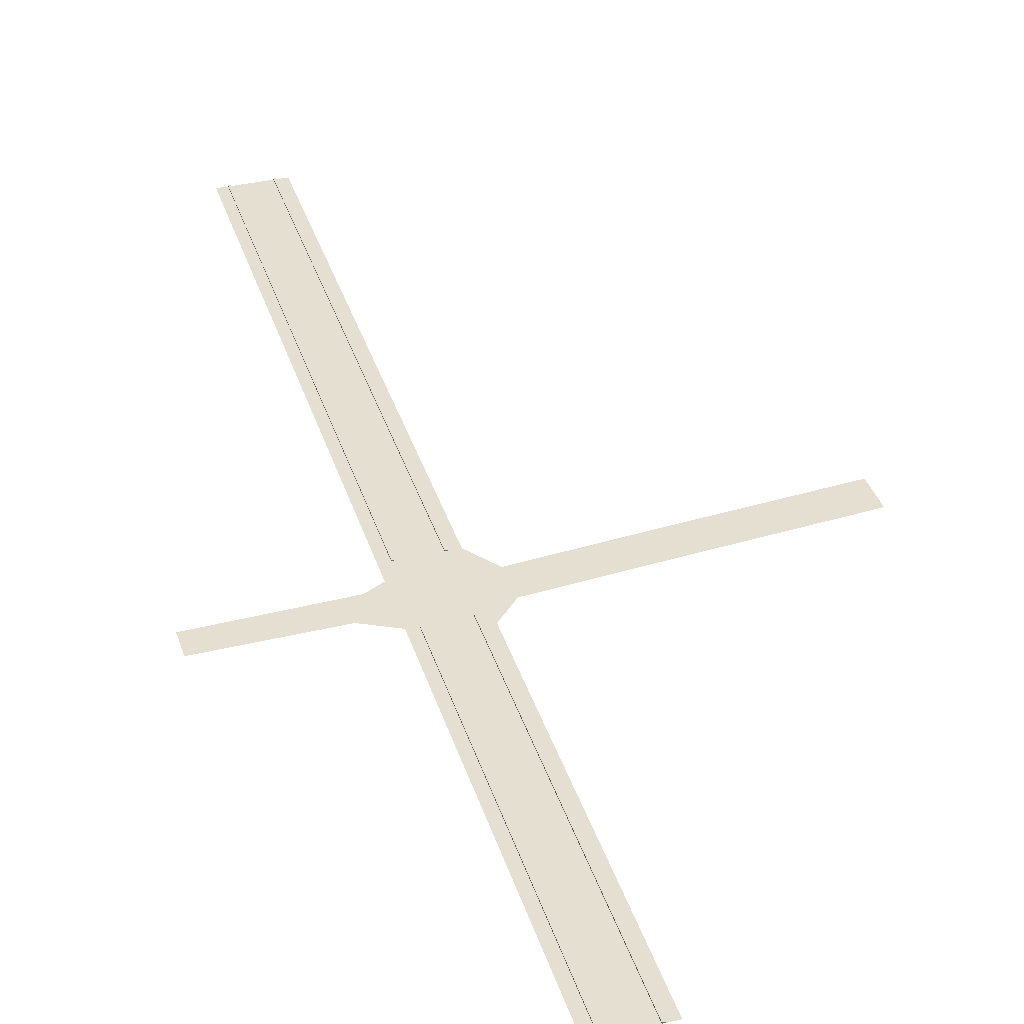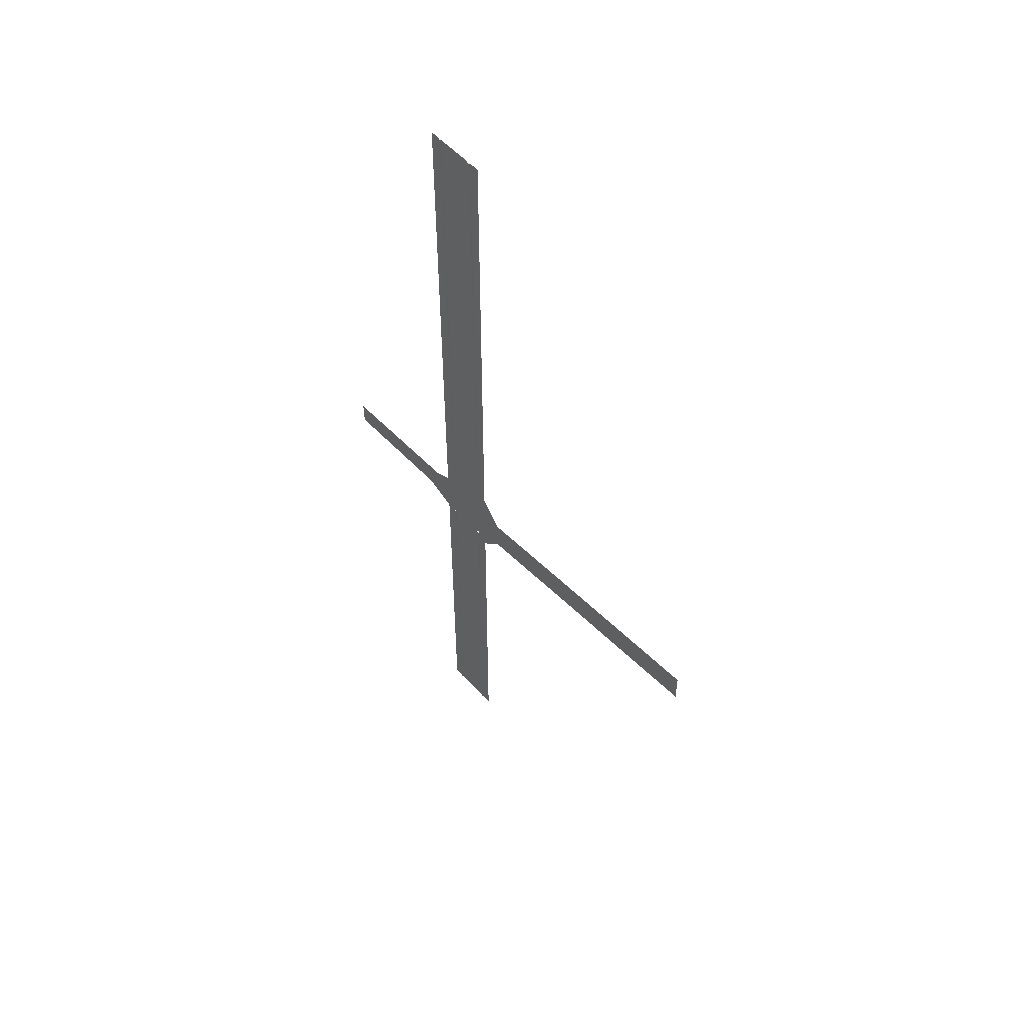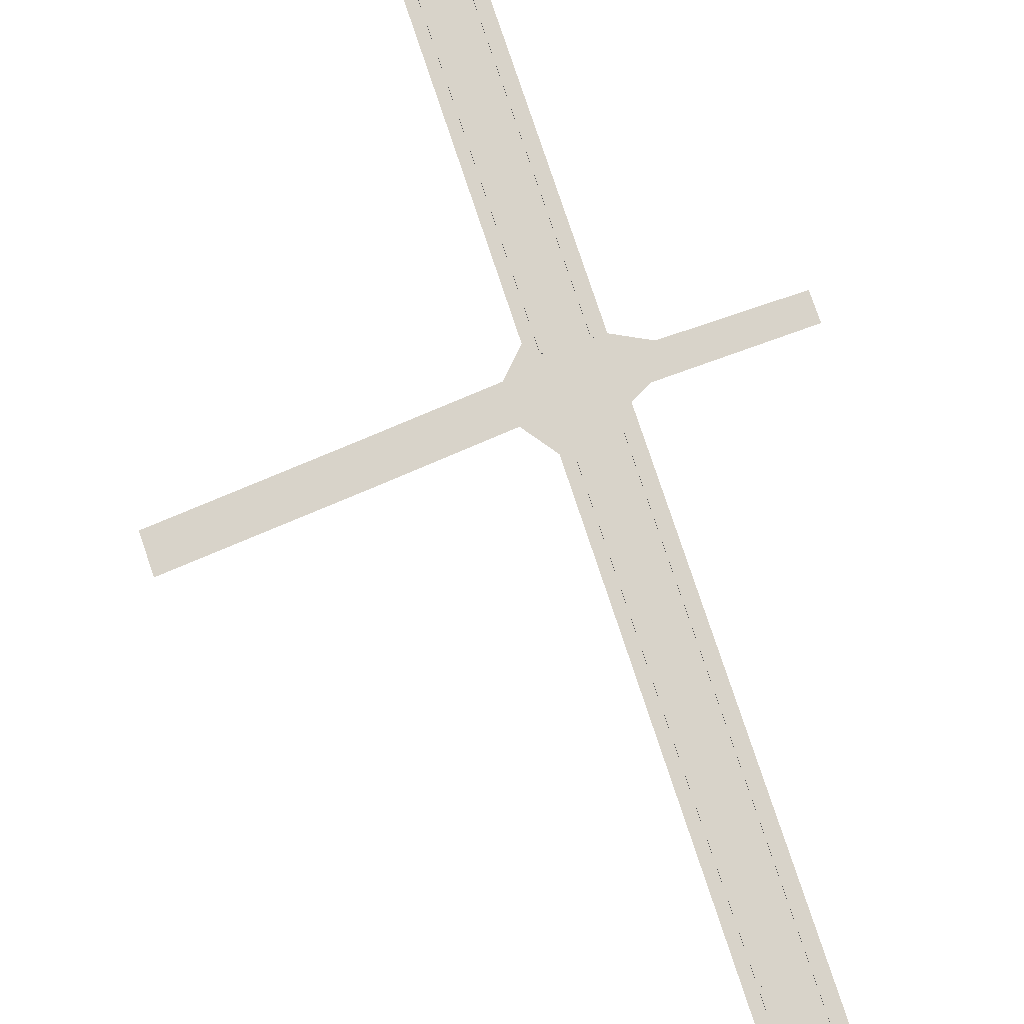
<metadata>
{"format":"obj","ext":"obj","renderer":"f3d","projection":"perspective","resolution":1024,"background":"white","views":[{"elev":36.8,"azim":163.4,"up":"+Y"},{"elev":56.8,"azim":-132.5,"up":"+Z"},{"elev":75.8,"azim":-18.1,"up":"+Y"}]}
</metadata>
<code>
o Plane
v 1.072 0.000228 0.6513
v 1.072 0.000228 0.3447
v 1.072 0.000228 -0.1919
v -5.793 0.000228 -0.4923
v -5.773 0.000228 0.767
v -1.793 0.000228 0.3981
v -2.191 0.000228 0.435
v -2.589 0.000228 0.4718
v -2.987 0.000228 0.5087
v -3.385 0.000228 0.5456
v -3.783 0.000228 0.5825
v -4.181 0.000228 0.6194
v -4.579 0.000228 0.6563
v -4.977 0.000228 0.6932
v -5.375 0.000228 0.7301
v -1.827 0.000228 -0.8505
v -2.223 0.000228 -0.8147
v -2.62 0.000228 -0.7789
v -3.016 0.000228 -0.743
v -3.413 0.000228 -0.7072
v -3.81 0.000228 -0.6714
v -4.206 0.000228 -0.6356
v -4.603 0.000228 -0.5998
v -4.999 0.000228 -0.564
v -5.396 0.000228 -0.5281
v 1.288 0.000228 0.374
v 6.277 0.000228 0.1797
v 6.269 0.000228 -0.7455
v -0.6273 0.000228 -4.189
v 0.7172 0.000228 -4.189
v -0.7123 0.000228 -3.451
v -0.6273 0.000228 -3.451
v 2.84 0.000228 -0.693
v 3.526 0.000228 -0.7035
v 4.212 0.000228 -0.714
v 1.688 0.000228 0.3295
v 4.897 0.000228 -0.7245
v 5.583 0.000228 -0.735
v 2.453 0.000228 0.3045
v 3.218 0.000228 0.2796
v 3.982 0.000228 0.2546
v 4.747 0.000228 0.2296
v 5.512 0.000228 0.2047
v 2.154 0.000228 -0.6825
v 1.061 0.000228 -0.8357
v 1.072 0.000228 -15
v -1.067 0.000228 -15
v -11.59 0.000228 0.008343
v -11.57 0.000228 1.268
v -11.12 0.000228 1.229
v -10.68 0.000228 1.191
v -10.23 0.000228 1.152
v -9.785 0.000228 1.114
v -9.339 0.000228 1.075
v -8.893 0.000228 1.037
v -8.447 0.000228 0.998
v -8.001 0.000228 0.9595
v -7.556 0.000228 0.921
v -7.11 0.000228 0.8825
v -6.664 0.000228 0.844
v -6.218 0.000228 0.8055
v -6.238 0.000228 -0.4538
v -6.684 0.000228 -0.4153
v -7.13 0.000228 -0.3768
v -7.576 0.000228 -0.3383
v -8.022 0.000228 -0.2998
v -8.467 0.000228 -0.2613
v -8.913 0.000228 -0.2227
v -9.359 0.000228 -0.1842
v -9.805 0.000228 -0.1457
v -10.25 0.000228 -0.1072
v -10.7 0.000228 -0.06868
v -11.14 0.000228 -0.03017
v -1.067 0.000228 19.87
v 1.072 0.000228 19.87
v -1.067 0.000228 6.535
v -1.067 0.000228 5.799
v -1.067 0.000228 5.064
v -1.067 0.000228 4.329
v -1.067 0.000228 3.593
v -1.067 0.000228 2.858
v -1.067 0.000228 2.122
v -1.067 0.000228 1.387
v 1.072 0.000228 1.387
v 1.072 0.000228 2.122
v 1.072 0.000228 2.858
v 1.072 0.000228 3.593
v 1.072 0.000228 4.329
v 1.072 0.000228 5.064
v 1.072 0.000228 5.799
v 1.072 0.000228 6.535
v 1.072 0.000228 -6.403
v 1.072 0.000228 -5.665
v 1.072 0.000228 -4.927
v 1.072 0.000228 -4.189
v 1.072 0.000228 -3.451
v 1.072 0.000228 -2.713
v 1.072 0.000228 -1.975
v 1.072 0.000228 -1.237
v -1.067 0.000228 -1.653
v -1.067 0.000228 -1.975
v -1.067 0.000228 -2.713
v -1.067 0.000228 -3.451
v -1.067 0.000228 -4.189
v -1.067 0.000228 -4.927
v -1.067 0.000228 -5.665
v -1.067 0.000228 -6.403
v 0.7172 0.000228 -3.451
v -0.7123 0.000228 -2.713
v -0.6273 0.000228 -2.713
v 0.7172 0.000228 -2.713
v -0.7123 0.000228 -1.975
v -0.6273 0.000228 -1.975
v 0.7172 0.000228 -1.975
v -0.7123 0.000228 -1.237
v -0.6273 0.000228 -1.237
v 0.7172 0.000228 -1.237
v -0.7123 0.000228 6.535
v -0.6273 0.000228 6.535
v 0.7172 0.000228 6.535
v -0.7123 0.000228 5.799
v -0.6273 0.000228 5.799
v 0.7172 0.000228 5.799
v -0.7123 0.000228 5.064
v -0.6273 0.000228 5.064
v 0.7172 0.000228 5.064
v -0.7123 0.000228 4.329
v 1.072 0.000228 7.747
v 1.072 0.000228 8.959
v 1.072 0.000228 10.17
v 1.072 0.000228 11.38
v 1.072 0.000228 12.6
v 1.072 0.000228 13.81
v 1.072 0.000228 15.02
v 1.072 0.000228 16.23
v 1.072 0.000228 17.45
v 1.072 0.000228 18.66
v -1.067 0.000228 18.66
v -1.067 0.000228 17.45
v -1.067 0.000228 16.23
v -1.067 0.000228 15.02
v -1.067 0.000228 13.81
v -1.067 0.000228 12.6
v -1.067 0.000228 11.38
v -1.067 0.000228 10.17
v -1.067 0.000228 8.959
v -1.067 0.000228 7.747
v -1.067 0.000228 -7.359
v -1.067 0.000228 -8.314
v -1.067 0.000228 -9.27
v -1.067 0.000228 -10.23
v -1.067 0.000228 -11.18
v -1.067 0.000228 -12.14
v -1.067 0.000228 -13.09
v -1.067 0.000228 -14.05
v 1.072 0.000228 -14.05
v 1.072 0.000228 -13.09
v 1.072 0.000228 -12.14
v 1.072 0.000228 -11.18
v 1.072 0.000228 -10.23
v 1.072 0.000228 -9.27
v 1.072 0.000228 -8.314
v 1.072 0.000228 -7.359
v -0.6273 0.000228 4.329
v 0.7172 0.000228 4.329
v -0.7123 0.000228 3.593
v -0.6273 0.000228 3.593
v 0.7172 0.000228 3.593
v -0.7123 0.000228 2.858
v -0.6273 0.000228 2.858
v 0.7172 0.000228 2.858
v -0.7123 0.000228 2.122
v -0.6273 0.000228 2.122
v 0.7172 0.000228 2.122
v -0.7123 0.000228 1.387
v -0.6273 0.000228 1.387
v 0.7172 0.000228 1.387
v -0.7123 0.000228 19.87
v -0.6273 0.000228 19.87
v 0.7172 0.000228 19.87
v 0.7172 0.000228 -15
v -0.6273 0.000228 -15
v -0.7123 0.000228 -15
v -0.7123 0.000228 -4.189
v 0.7172 0.000228 -4.927
v -0.6273 0.000228 -4.927
v -0.7123 0.000228 -4.927
v 0.7172 0.000228 -5.665
v -0.6273 0.000228 -5.665
v -0.7123 0.000228 -5.665
v 0.7172 0.000228 -6.403
v -0.6273 0.000228 -6.403
v -0.7123 0.000228 -6.403
v 0.7172 0.000228 7.747
v -0.6273 0.000228 7.747
v -0.7123 0.000228 7.747
v 0.7172 0.000228 8.959
v -0.6273 0.000228 8.959
v -0.7123 0.000228 8.959
v 0.7172 0.000228 10.17
v -0.6273 0.000228 10.17
v -0.7123 0.000228 10.17
v 0.7172 0.000228 11.38
v -0.6273 0.000228 11.38
v -0.7123 0.000228 11.38
v 0.7172 0.000228 12.6
v -0.6273 0.000228 12.6
v -0.7123 0.000228 12.6
v 0.7172 0.000228 13.81
v -0.6273 0.000228 13.81
v -0.7123 0.000228 13.81
v 0.7172 0.000228 15.02
v -0.6273 0.000228 15.02
v -0.7123 0.000228 15.02
v 0.7172 0.000228 16.23
v -0.6273 0.000228 16.23
v -0.7123 0.000228 16.23
v 0.7172 0.000228 17.45
v -0.6273 0.000228 17.45
v -0.7123 0.000228 17.45
v 0.7172 0.000228 18.66
v -0.6273 0.000228 18.66
v -0.7123 0.000228 18.66
v 0.7172 0.000228 -7.359
v -0.6273 0.000228 -7.359
v -0.7123 0.000228 -7.359
v 0.7172 0.000228 -8.314
v -0.6273 0.000228 -8.314
v -0.7123 0.000228 -8.314
v 0.7172 0.000228 -9.27
v -0.6273 0.000228 -9.27
v -0.7123 0.000228 -9.27
v 0.7172 0.000228 -10.23
v -0.6273 0.000228 -10.23
v -0.7123 0.000228 -10.23
v 0.7172 0.000228 -11.18
v -0.6273 0.000228 -11.18
v -0.7123 0.000228 -11.18
v 0.7172 0.000228 -12.14
v -0.6273 0.000228 -12.14
v -0.7123 0.000228 -12.14
v 0.7172 0.000228 -13.09
v -0.6273 0.000228 -13.09
v -0.7123 0.000228 -13.09
v 0.7172 0.000228 -14.05
v -0.6273 0.000228 -14.05
v -0.7123 0.000228 -14.05
v 0.6396 0.000228 -10.23
v 0.6396 0.000228 -9.27
v 0.6396 0.000228 -8.314
v 0.6396 0.000228 -7.359
v 0.6396 0.000228 18.66
v 0.6396 0.000228 17.45
v 0.6396 0.000228 16.23
v 0.6396 0.000228 15.02
v 0.6396 0.000228 13.81
v 0.6396 0.000228 12.6
v 0.6396 0.000228 11.38
v 0.6396 0.000228 10.17
v 0.6396 0.000228 8.959
v 0.6396 0.000228 7.747
v 0.6396 0.000228 -6.403
v 0.6396 0.000228 -5.665
v 0.6396 0.000228 -4.927
v 0.6396 0.000228 -4.189
v 0.6396 0.000228 -3.451
v 0.6396 0.000228 -2.713
v 0.6396 0.000228 -1.975
v 0.6396 0.000228 -1.237
v 0.6396 0.000228 6.535
v 0.6396 0.000228 5.799
v 0.6396 0.000228 5.064
v 0.6396 0.000228 4.329
v 0.6396 0.000228 3.593
v 0.6396 0.000228 2.858
v 0.6396 0.000228 2.122
v 0.6396 0.000228 1.387
v 0.6396 0.000228 19.87
v 0.6396 0.000228 -15
v 0.6396 0.000228 -11.18
v 0.6396 0.000228 -12.14
v 0.6396 0.000228 -13.09
v 0.6396 0.000228 -14.05
v -0.6273 0.03623 18.66
v -0.7123 0.03623 18.66
v -0.6273 0.03623 17.45
v -0.7123 0.03623 17.45
v -0.6273 0.03623 16.23
v -0.7123 0.03623 16.23
v -0.6273 0.03623 15.02
v -0.7123 0.03623 15.02
v -0.6273 0.03623 13.81
v -0.7123 0.03623 13.81
v -0.6273 0.03623 12.6
v -0.7123 0.03623 12.6
v -0.6273 0.03623 11.38
v -0.7123 0.03623 11.38
v -0.6273 0.03623 10.17
v -0.7123 0.03623 10.17
v -0.6273 0.03623 8.959
v -0.7123 0.03623 8.959
v -0.6273 0.03623 7.747
v -0.7123 0.03623 7.747
v -0.6273 0.03623 6.535
v -0.7123 0.03623 6.535
v -0.6273 0.03623 5.799
v -0.7123 0.03623 5.799
v -0.6273 0.03623 5.064
v -0.7123 0.03623 5.064
v -0.6273 0.03623 4.329
v -0.7123 0.03623 4.329
v -0.6273 0.03623 3.593
v -0.7123 0.03623 3.593
v -0.6273 0.03623 2.858
v -0.7123 0.03623 2.858
v -0.6273 0.03623 2.122
v -0.7123 0.03623 2.122
v -0.6273 0.03623 1.387
v -0.7123 0.03623 1.387
v -0.6273 0.03623 19.87
v -0.7123 0.03623 19.87
v 0.7172 0.03623 18.66
v 0.7172 0.03623 17.45
v 0.7172 0.03623 16.23
v 0.7172 0.03623 15.02
v 0.7172 0.03623 13.81
v 0.7172 0.03623 12.6
v 0.7172 0.03623 11.38
v 0.7172 0.03623 10.17
v 0.7172 0.03623 8.959
v 0.7172 0.03623 7.747
v 0.7172 0.03623 6.535
v 0.7172 0.03623 5.799
v 0.7172 0.03623 5.064
v 0.7172 0.03623 4.329
v 0.7172 0.03623 3.593
v 0.7172 0.03623 2.858
v 0.7172 0.03623 2.122
v 0.7172 0.03623 1.387
v 0.7172 0.03623 19.87
v 0.6396 0.03623 18.66
v 0.6396 0.03623 17.45
v 0.6396 0.03623 16.23
v 0.6396 0.03623 15.02
v 0.6396 0.03623 13.81
v 0.6396 0.03623 12.6
v 0.6396 0.03623 11.38
v 0.6396 0.03623 10.17
v 0.6396 0.03623 8.959
v 0.6396 0.03623 7.747
v 0.6396 0.03623 6.535
v 0.6396 0.03623 5.799
v 0.6396 0.03623 5.064
v 0.6396 0.03623 4.329
v 0.6396 0.03623 3.593
v 0.6396 0.03623 2.858
v 0.6396 0.03623 2.122
v 0.6396 0.03623 1.387
v 0.6396 0.03623 19.87
v -0.6273 0.03623 -10.23
v -0.7123 0.03623 -10.23
v -0.6273 0.03623 -9.27
v -0.7123 0.03623 -9.27
v -0.6273 0.03623 -8.314
v -0.7123 0.03623 -8.314
v -0.6273 0.03623 -7.359
v -0.7123 0.03623 -7.359
v -0.6273 0.03623 -6.403
v -0.7123 0.03623 -6.403
v -0.6273 0.03623 -5.665
v -0.7123 0.03623 -5.665
v -0.6273 0.03623 -4.927
v -0.7123 0.03623 -4.927
v -0.6273 0.03623 -4.189
v -0.7123 0.03623 -4.189
v -0.6273 0.03623 -3.451
v -0.7123 0.03623 -3.451
v -0.6273 0.03623 -2.713
v -0.7123 0.03623 -2.713
v -0.6273 0.03623 -1.975
v -0.7123 0.03623 -1.975
v -0.6273 0.03623 -1.237
v -0.7123 0.03623 -1.237
v -0.7123 0.03623 -15
v -0.6273 0.03623 -15
v -0.6273 0.03623 -11.18
v -0.7123 0.03623 -11.18
v -0.6273 0.03623 -12.14
v -0.7123 0.03623 -12.14
v -0.6273 0.03623 -13.09
v -0.7123 0.03623 -13.09
v -0.6273 0.03623 -14.05
v -0.7123 0.03623 -14.05
v 0.6396 0.03623 -15
v 0.7172 0.03623 -15
v 0.7172 0.03623 -13.09
v 0.7172 0.03623 -14.05
v 0.7172 0.03623 -12.14
v 0.7172 0.03623 -11.18
v 0.7172 0.03623 -10.23
v 0.7172 0.03623 -9.27
v 0.7172 0.03623 -8.314
v 0.7172 0.03623 -7.359
v 0.7172 0.03623 -6.403
v 0.7172 0.03623 -5.665
v 0.7172 0.03623 -4.927
v 0.7172 0.03623 -4.189
v 0.7172 0.03623 -3.451
v 0.7172 0.03623 -2.713
v 0.7172 0.03623 -1.975
v 0.7172 0.03623 -1.237
v 0.6396 0.03623 -10.23
v 0.6396 0.03623 -9.27
v 0.6396 0.03623 -8.314
v 0.6396 0.03623 -7.359
v 0.6396 0.03623 -6.403
v 0.6396 0.03623 -5.665
v 0.6396 0.03623 -4.927
v 0.6396 0.03623 -4.189
v 0.6396 0.03623 -3.451
v 0.6396 0.03623 -2.713
v 0.6396 0.03623 -1.975
v 0.6396 0.03623 -1.237
v 0.6396 0.03623 -11.18
v 0.6396 0.03623 -12.14
v 0.6396 0.03623 -13.09
v 0.6396 0.03623 -14.05
v 0.2223 0.000228 -0.7142
v 0.1647 0.000228 0.6676
v -0.6273 0.000228 0.0751
v -0.9961 0.000228 0.8621
v -0.9251 0.000228 0.3374
v -0.8542 0.000228 -0.1872
v -0.7832 0.000228 -0.7119
v -1.675 0.000228 -1.011
v -1.523 0.000228 -1.171
v -1.371 0.000228 -1.332
v -1.219 0.000228 -1.492
v -0.6273 0.000228 1.124
v -0.6273 0.000228 0.5998
v -0.6273 0.000228 0.3374
f 15 14 24 25
f 14 13 23 24
f 13 12 22 23
f 12 11 21 22
f 11 10 20 21
f 10 9 19 20
f 9 8 18 19
f 8 7 17 18
f 245 156 46 181
f 223 178 74 138
f 50 73 48 49
f 5 4 62 61
f 61 62 63 60
f 60 63 64 59
f 59 64 65 58
f 58 65 66 57
f 57 66 67 56
f 56 67 68 55
f 55 68 69 54
f 54 69 70 53
f 53 70 71 52
f 52 71 72 51
f 51 72 73 50
f 45 3 44
f 3 2 26
f 25 4 5 15
f 175 172 82 83
f 172 169 81 82
f 169 166 80 81
f 166 127 79 80
f 127 124 78 79
f 124 121 77 78
f 121 118 76 77
f 117 99 98 114
f 114 98 97 111
f 111 97 96 108
f 108 96 95 30
f 30 95 94 185
f 185 94 93 188
f 188 93 92 191
f 2 26 1
f 36 1 26
f 39 36 44 33
f 27 43 38 28
f 43 42 37 38
f 42 41 35 37
f 41 40 34 35
f 40 39 33 34
f 217 214 291 289
f 270 261 195 119
f 91 128 194 120
f 276 277 358 357
f 261 260 198 195
f 128 129 197 194
f 255 256 345 344
f 260 259 201 198
f 129 130 200 197
f 165 126 334 335
f 259 258 204 201
f 130 131 203 200
f 178 223 285 321
f 258 257 207 204
f 131 132 206 203
f 213 216 288 290
f 257 256 210 207
f 132 133 209 206
f 254 255 344 343
f 256 255 213 210
f 133 134 212 209
f 121 124 309 307
f 118 196 147 76
f 196 199 146 147
f 199 202 145 146
f 202 205 144 145
f 205 208 143 144
f 208 211 142 143
f 211 214 141 142
f 214 217 140 141
f 217 220 139 140
f 220 223 138 139
f 191 92 163 224
f 224 163 162 227
f 227 162 161 230
f 230 161 160 233
f 233 160 159 236
f 236 159 158 239
f 239 158 157 242
f 242 157 156 245
f 255 254 216 213
f 134 135 215 212
f 222 179 320 284
f 254 253 219 216
f 135 136 218 215
f 212 215 324 325
f 253 252 222 219
f 136 137 221 218
f 185 188 405 406
f 186 189 370 372
f 107 193 226 148
f 239 242 396 398
f 240 243 390 388
f 148 226 229 149
f 282 281 425 426
f 183 247 393 384
f 149 229 232 150
f 114 111 409 410
f 190 187 373 371
f 150 232 235 151
f 269 117 411 423
f 244 241 389 391
f 151 235 238 152
f 283 282 426 427
f 113 110 378 380
f 152 238 241 153
f 227 230 401 402
f 228 231 362 364
f 153 241 244 154
f 262 263 417 416
f 109 112 381 379
f 154 244 247 155
f 106 190 193 107
f 232 229 365 363
f 188 191 404 405
f 105 187 190 106
f 189 192 368 370
f 242 245 397 396
f 104 184 187 105
f 243 246 392 390
f 263 264 418 417
f 103 31 184 104
f 182 183 384 385
f 111 108 408 409
f 102 109 31 103
f 193 190 371 369
f 264 265 419 418
f 101 112 109 102
f 247 244 391 393
f 230 233 400 401
f 100 115 112 101
f 110 32 376 378
f 181 279 394 395
f 90 91 120 123
f 271 270 119 122
f 253 254 343 342
f 89 90 123 126
f 272 271 122 125
f 125 122 306 308
f 88 89 126 165
f 273 272 125 164
f 221 180 340 322
f 87 88 165 168
f 274 273 164 167
f 220 217 289 287
f 86 87 168 171
f 275 274 167 170
f 252 253 342 341
f 85 86 171 174
f 276 275 170 173
f 126 123 333 334
f 84 85 174 177
f 277 276 173 176
f 216 219 286 288
f 137 75 180 221
f 252 278 179 222
f 278 252 341 359
f 155 247 183 47
f 231 234 360 362
f 265 266 420 419
f 36 26 3 44
f 246 283 279 182
f 118 121 307 305
f 215 218 323 324
f 196 118 305 303
f 122 119 304 306
f 223 220 287 285
f 119 195 302 304
f 123 120 332 333
f 219 222 284 286
f 116 269 268 113
f 113 268 267 110
f 110 267 266 32
f 32 266 265 29
f 29 265 264 186
f 186 264 263 189
f 189 263 262 192
f 243 282 283 246
f 240 281 282 243
f 237 280 281 240
f 234 248 280 237
f 231 249 248 234
f 228 250 249 231
f 225 251 250 228
f 192 262 251 225
f 120 194 331 332
f 218 221 322 323
f 199 196 303 301
f 195 198 300 302
f 179 178 321 320
f 194 197 330 331
f 202 199 301 299
f 198 201 298 300
f 175 176 318 319
f 172 175 319 317
f 304 302 303 305
f 302 300 301 303
f 300 298 299 301
f 298 296 297 299
f 296 294 295 297
f 294 292 293 295
f 292 290 291 293
f 290 288 289 291
f 288 286 287 289
f 286 284 285 287
f 306 304 305 307
f 308 306 307 309
f 310 308 309 311
f 312 310 311 313
f 314 312 313 315
f 316 314 315 317
f 318 316 317 319
f 284 320 321 285
f 322 340 359 341
f 339 338 357 358
f 338 337 356 357
f 337 336 355 356
f 336 335 354 355
f 335 334 353 354
f 334 333 352 353
f 333 332 351 352
f 323 322 341 342
f 324 323 342 343
f 325 324 343 344
f 326 325 344 345
f 327 326 345 346
f 328 327 346 347
f 329 328 347 348
f 330 329 348 349
f 331 330 349 350
f 332 331 350 351
f 164 125 308 310
f 256 257 346 345
f 275 276 357 356
f 209 212 325 326
f 124 127 311 309
f 257 258 347 346
f 274 275 356 355
f 210 213 290 292
f 168 165 335 336
f 258 259 348 347
f 273 274 355 354
f 214 211 293 291
f 167 164 310 312
f 259 260 349 348
f 272 273 354 353
f 206 209 326 327
f 127 166 313 311
f 260 261 350 349
f 271 272 353 352
f 207 210 292 294
f 171 168 336 337
f 261 270 351 350
f 270 271 352 351
f 211 208 295 293
f 170 167 312 314
f 203 206 327 328
f 166 169 315 313
f 204 207 294 296
f 174 171 337 338
f 208 205 297 295
f 277 177 339 358
f 173 170 314 316
f 200 203 328 329
f 180 278 359 340
f 169 172 317 315
f 201 204 296 298
f 177 174 338 339
f 205 202 299 297
f 176 173 316 318
f 197 200 329 330
f 369 368 366 367
f 367 366 364 365
f 365 364 362 363
f 363 362 360 361
f 361 360 386 387
f 387 386 388 389
f 389 388 390 391
f 391 390 392 393
f 371 370 368 369
f 373 372 370 371
f 375 374 372 373
f 377 376 374 375
f 379 378 376 377
f 381 380 378 379
f 383 382 380 381
f 393 392 385 384
f 229 226 367 365
f 246 182 385 392
f 112 115 383 381
f 225 228 364 366
f 116 113 380 382
f 241 238 387 389
f 187 184 375 373
f 237 240 388 386
f 29 186 372 374
f 226 193 369 367
f 192 225 366 368
f 238 235 361 387
f 184 31 377 375
f 234 237 386 360
f 115 116 382 383
f 32 29 374 376
f 235 232 363 361
f 31 109 379 377
f 416 404 403 415
f 415 403 402 414
f 414 402 401 413
f 413 401 400 412
f 412 400 399 424
f 424 399 398 425
f 425 398 396 426
f 426 396 397 427
f 417 405 404 416
f 418 406 405 417
f 419 407 406 418
f 420 408 407 419
f 421 409 408 420
f 422 410 409 421
f 423 411 410 422
f 427 397 395 394
f 281 280 424 425
f 245 181 395 397
f 224 227 402 403
f 280 248 412 424
f 117 114 410 411
f 248 249 413 412
f 236 239 398 399
f 30 185 406 407
f 249 250 414 413
f 191 224 403 404
f 250 251 415 414
f 268 269 423 422
f 279 283 427 394
f 251 262 416 415
f 233 236 399 400
f 267 268 422 421
f 108 30 407 408
f 266 267 421 420
f 7 6 16 17
f 438 434 115 100
f 84 177 1
f 99 45 44
f 117 45 99
f 3 45 117 269
f 16 6 83
f 2 1 177 277
f 269 116 428 3
f 175 439 176
f 176 429 3 277
f 3 277 2
f 428 116 434
f 428 429 3
f 428 430 429
f 430 433 432 441
f 441 432 440
f 431 439 440 432
f 175 83 431 439
f 434 430 428
f 115 434 116
f 433 430 434
f 16 83 431 435
f 435 431 432 436
f 436 432 433 437
f 437 433 434 438
f 429 176 440
f 429 430 440

</code>
